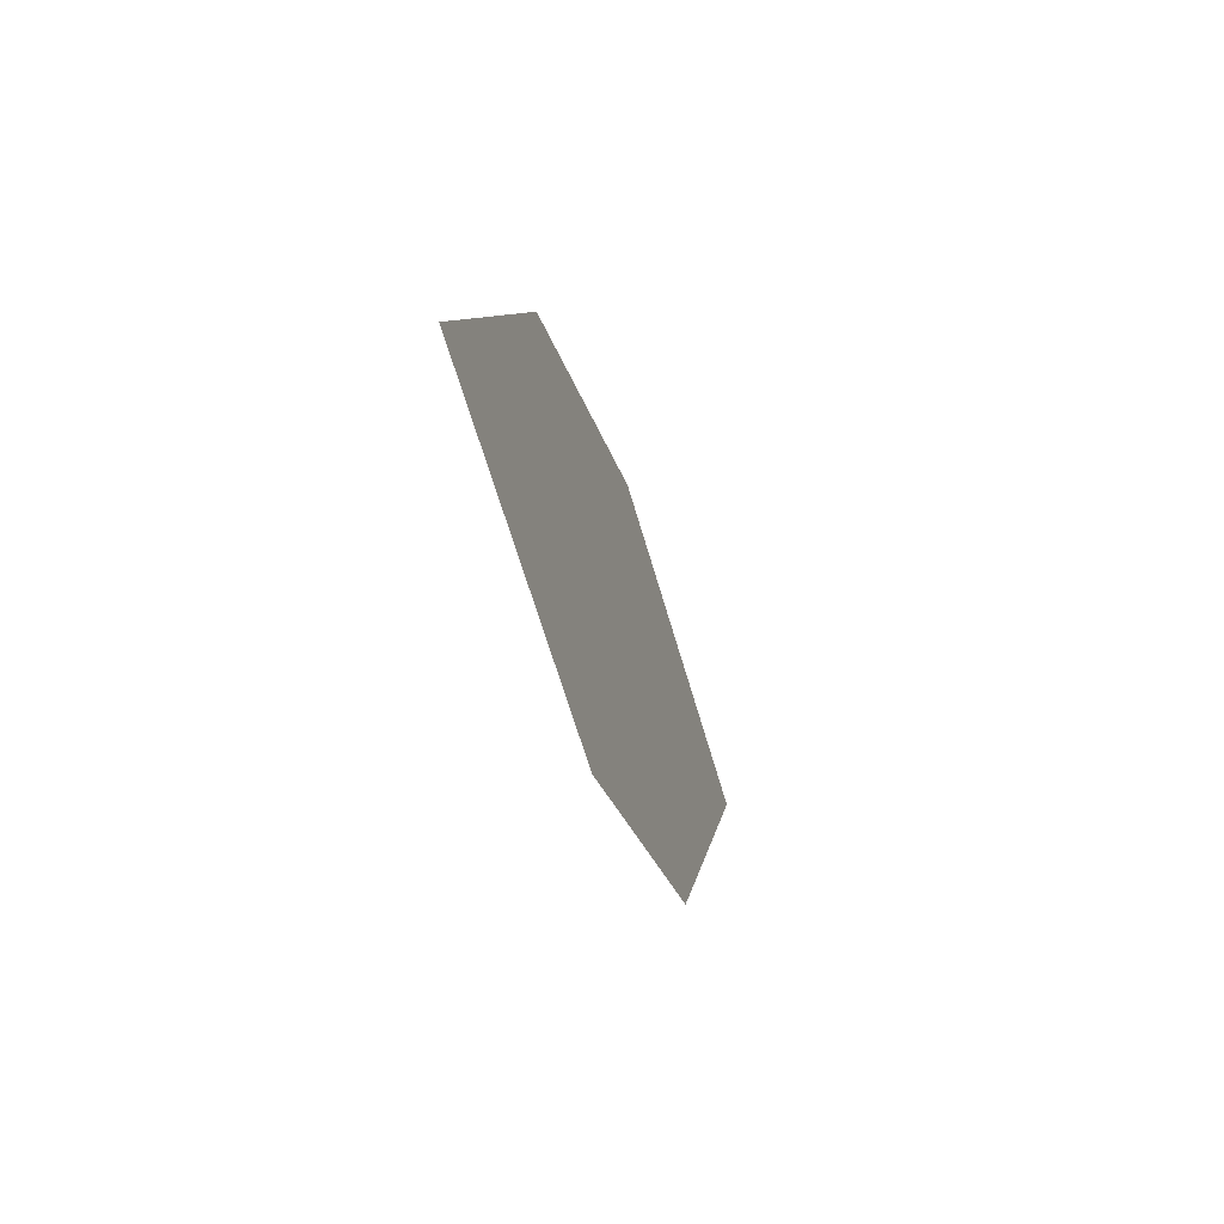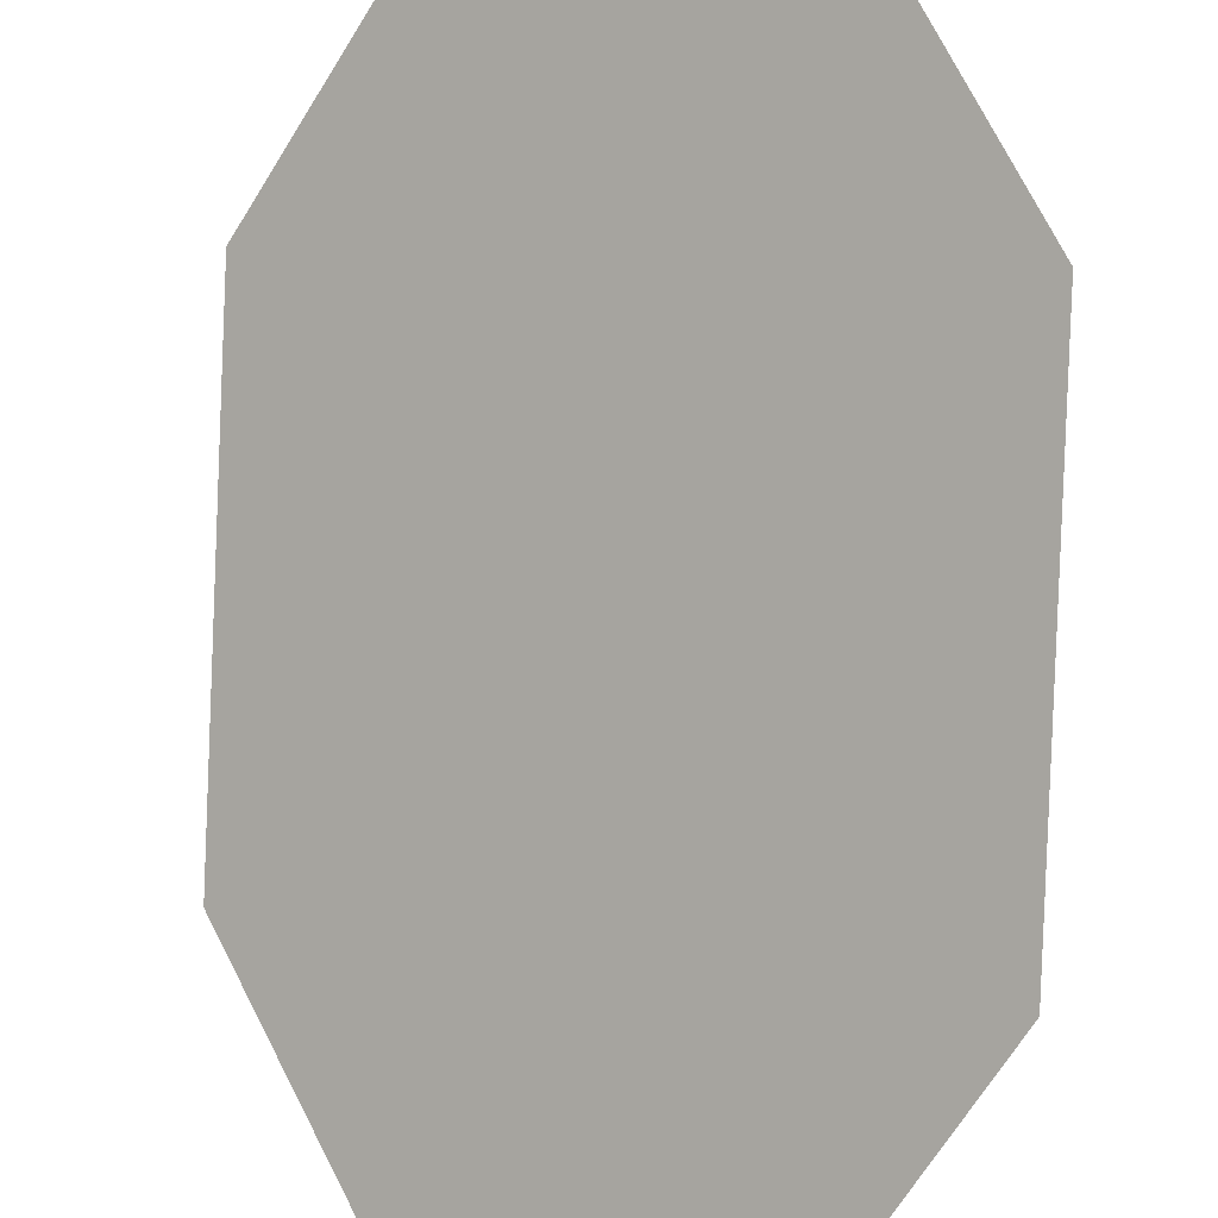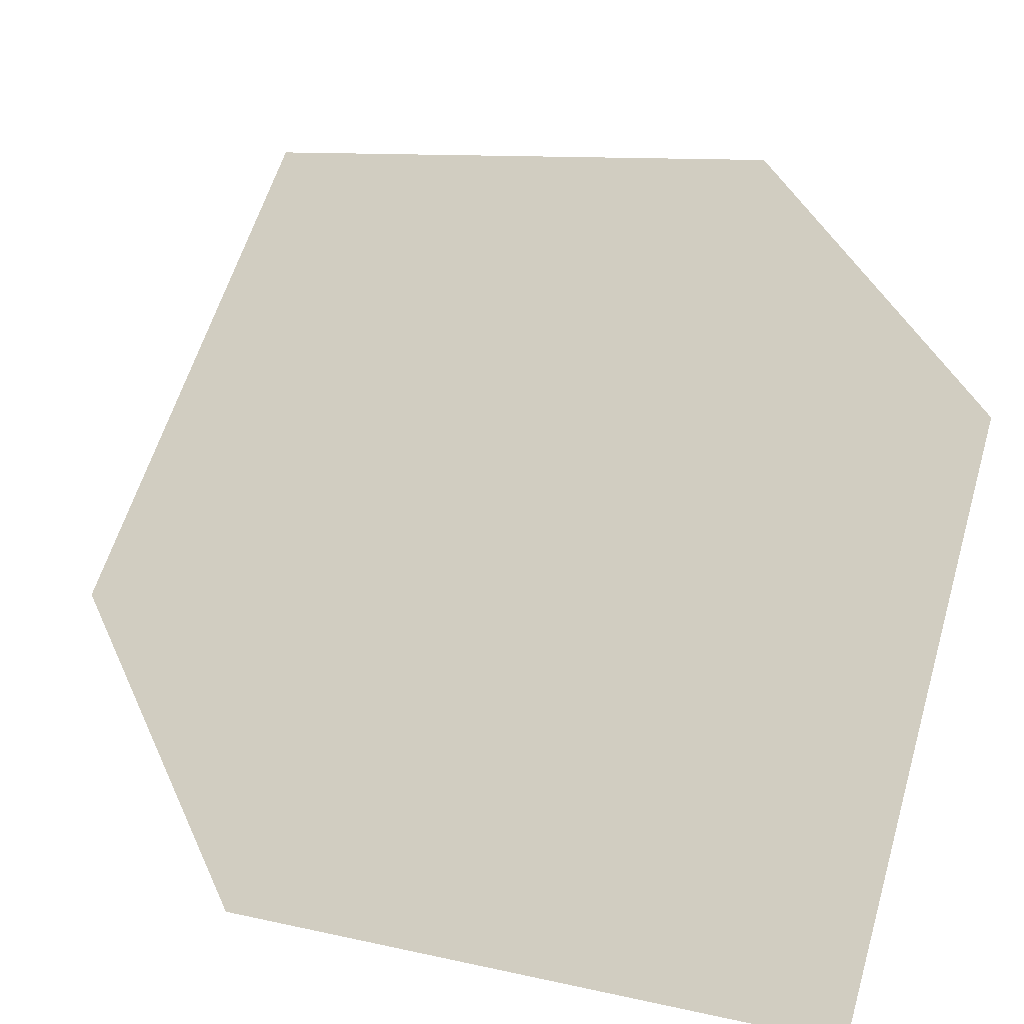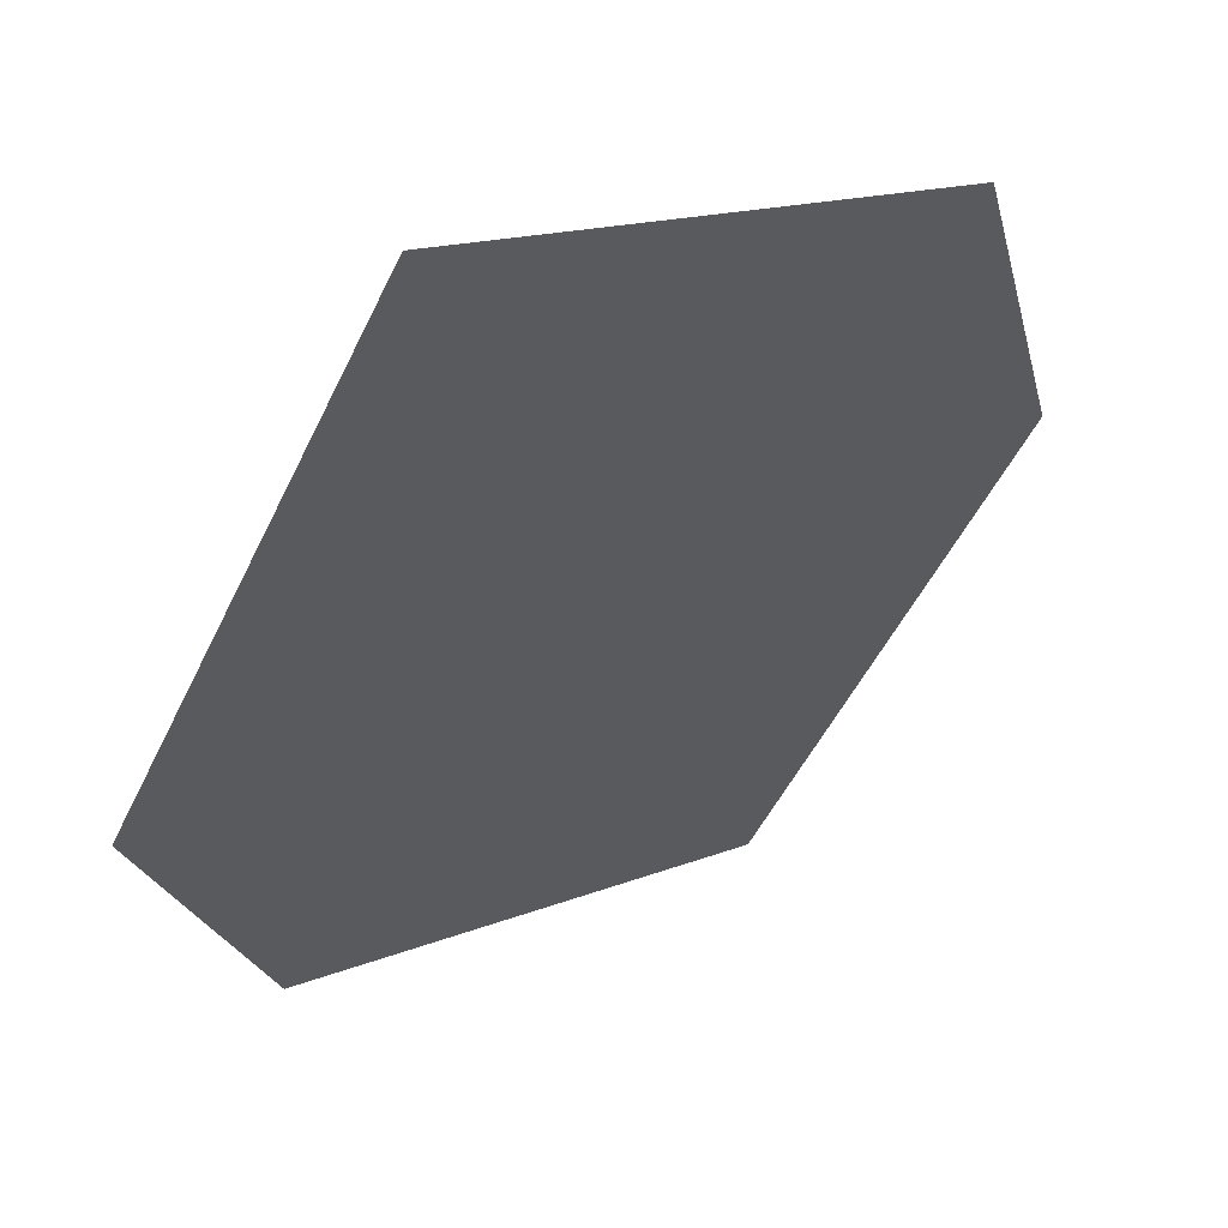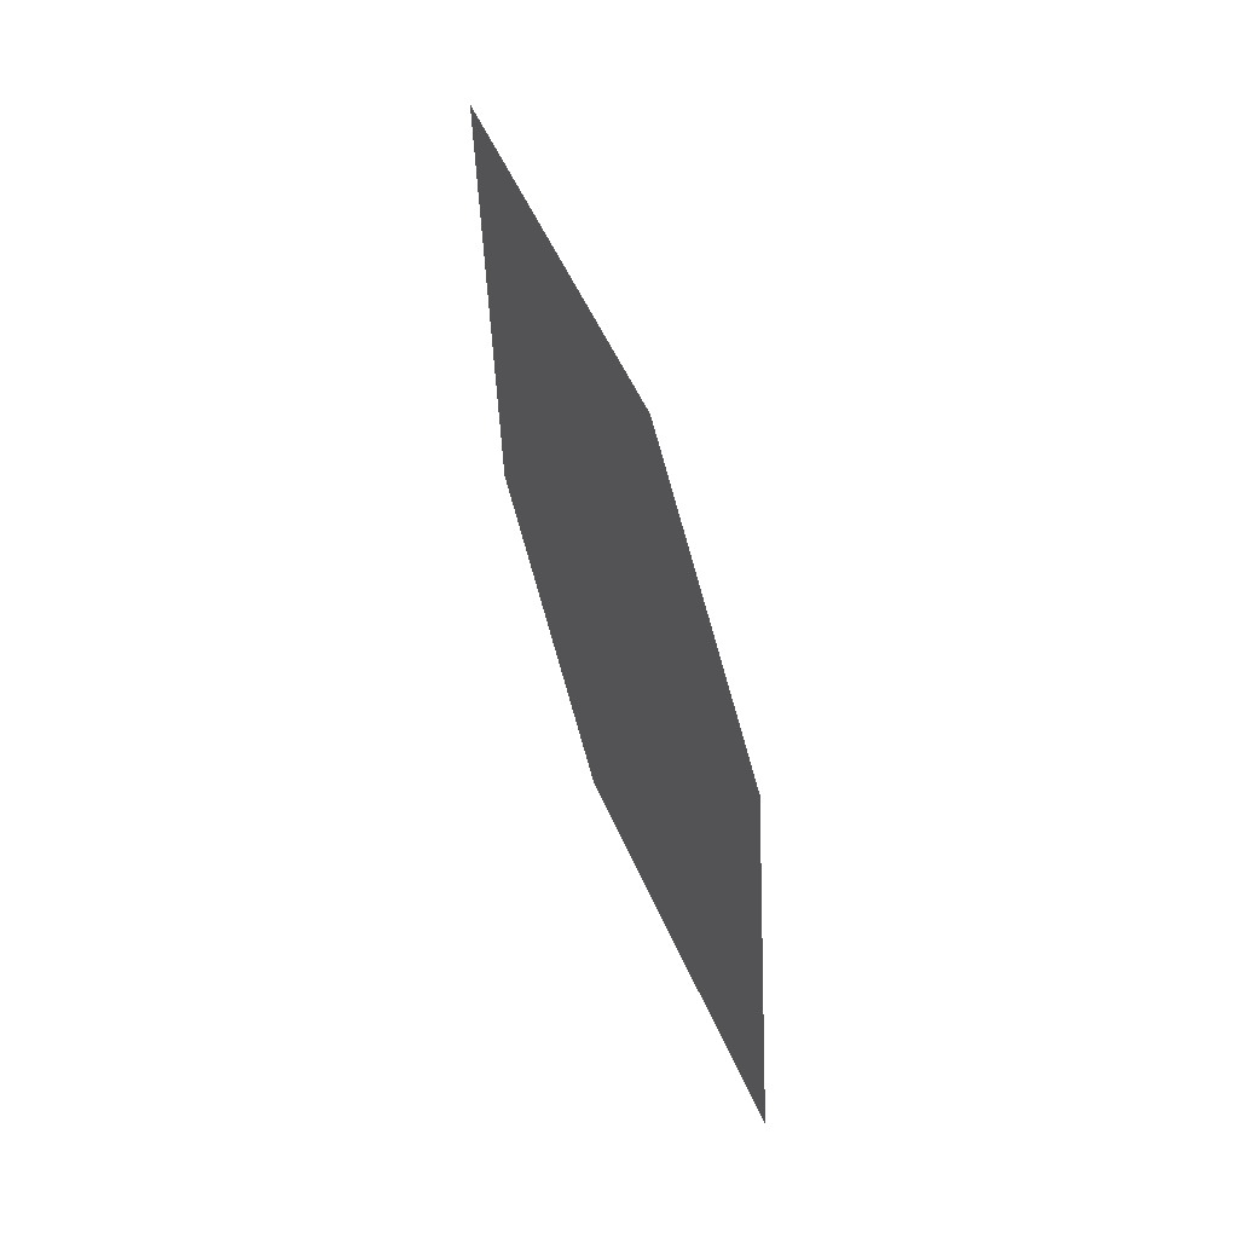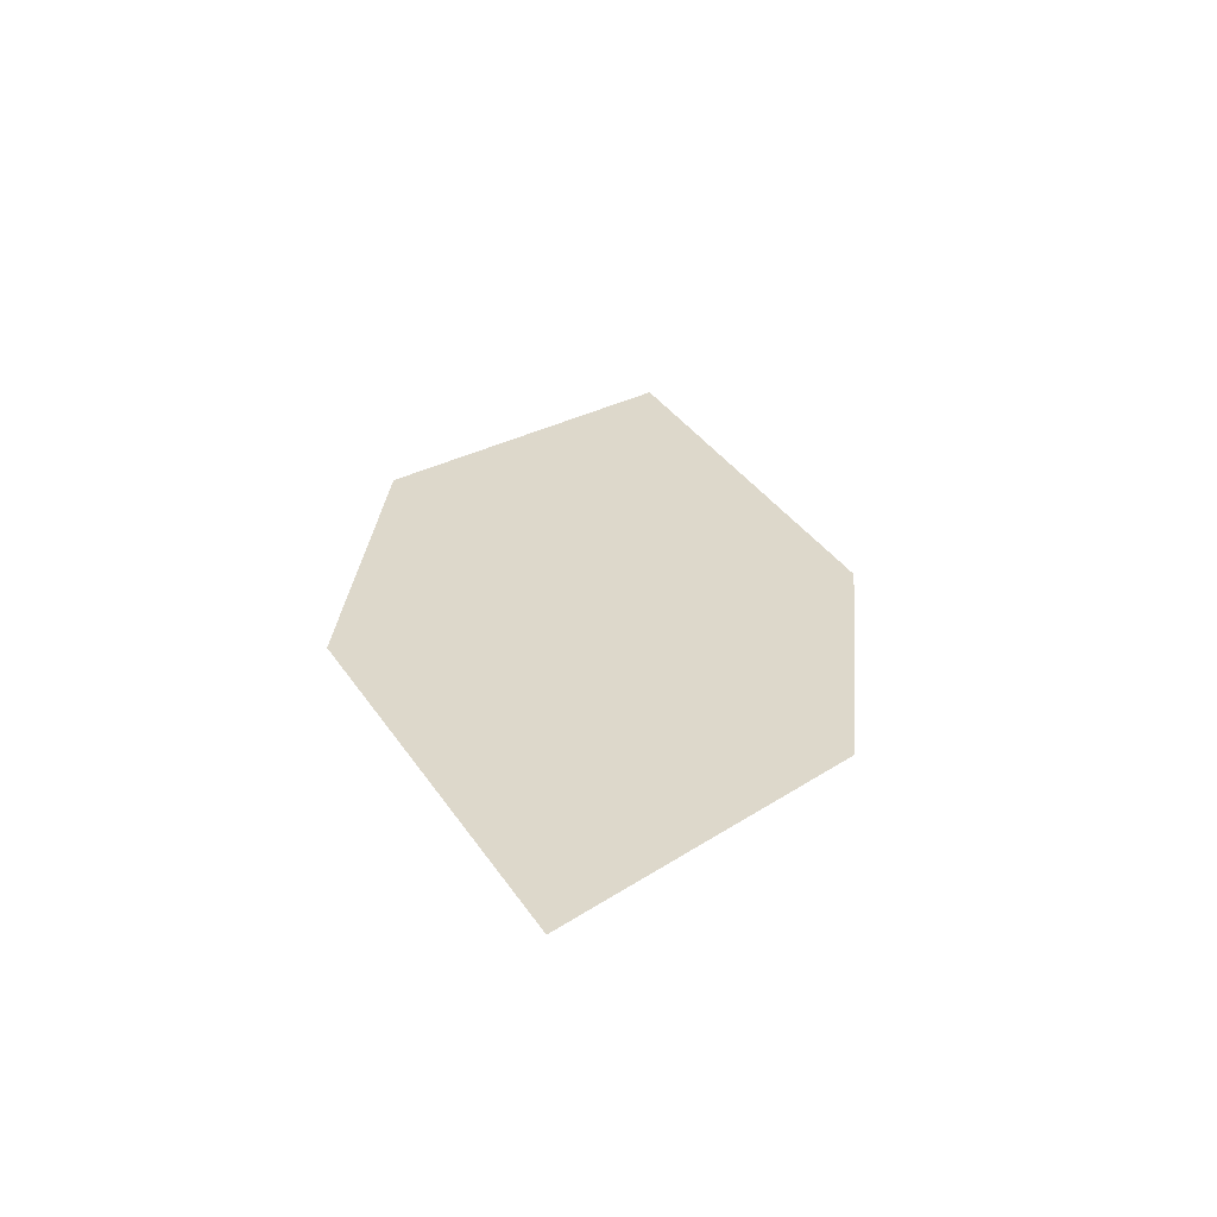
<metadata>
{"format":"obj","ext":"obj","renderer":"f3d","projection":"perspective","resolution":1024,"background":"white","views":[{"elev":69.0,"azim":115.8,"up":"+Z"},{"elev":76.9,"azim":3.6,"up":"+Y"},{"elev":13.3,"azim":-17.2,"up":"+Y"},{"elev":-32.1,"azim":10.5,"up":"+Y"},{"elev":5.4,"azim":104.6,"up":"+Z"},{"elev":-44.5,"azim":-156.1,"up":"+Z"}]}
</metadata>
<code>
o leaves.295
v 0.1487 -0.06165 1.904
v 0.1273 -0.08608 1.936
v 0.151 -0.09276 2.01
v 0.1716 -0.05797 1.943
v 0.1724 -0.06833 1.978
v 0.128 -0.09644 1.971
f 1 2 6 3
f 1 3 5 4

</code>
